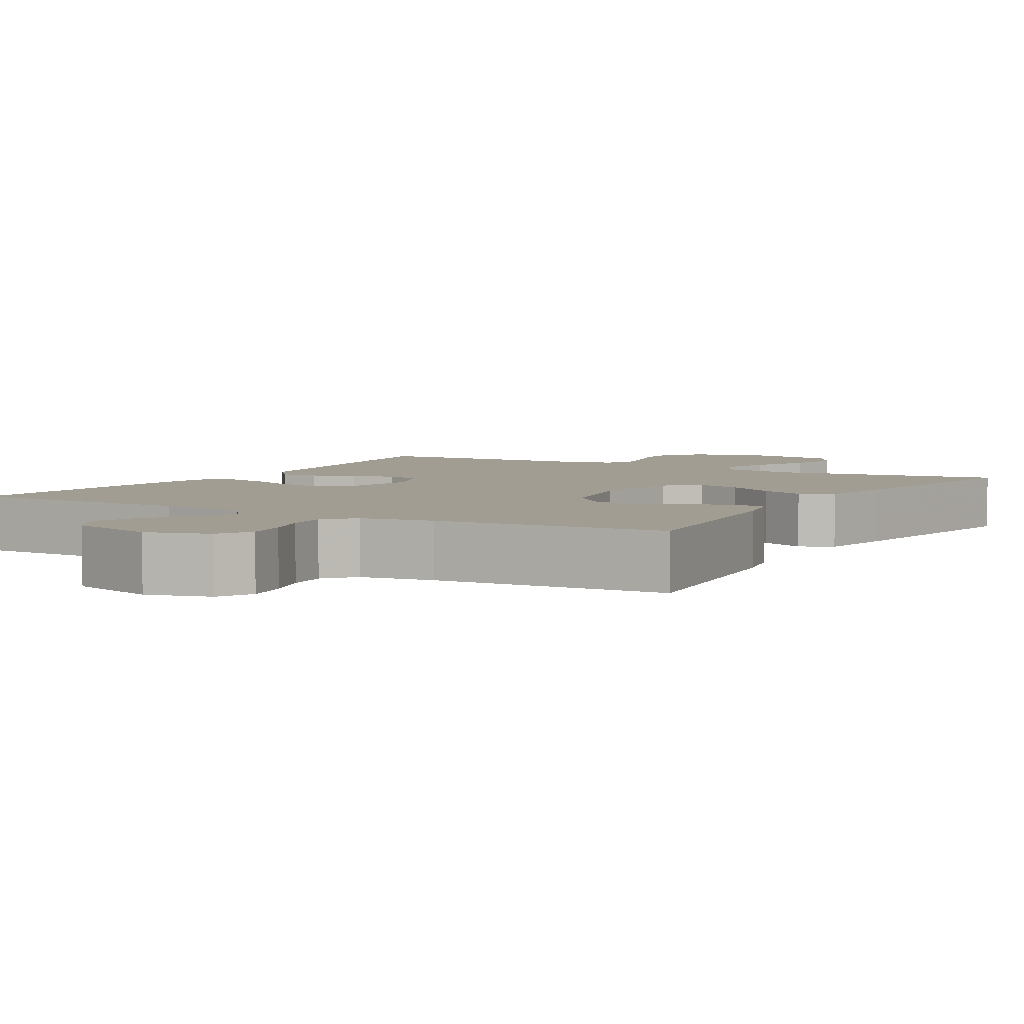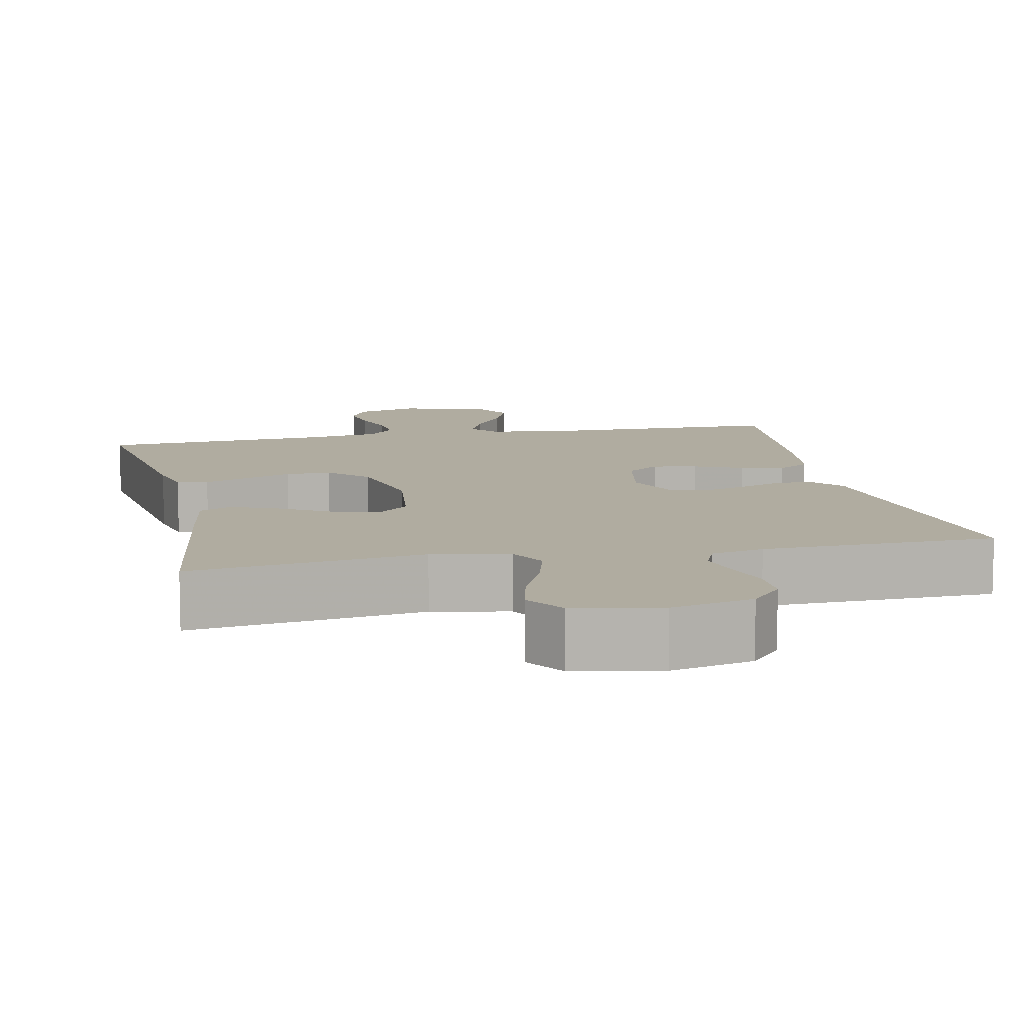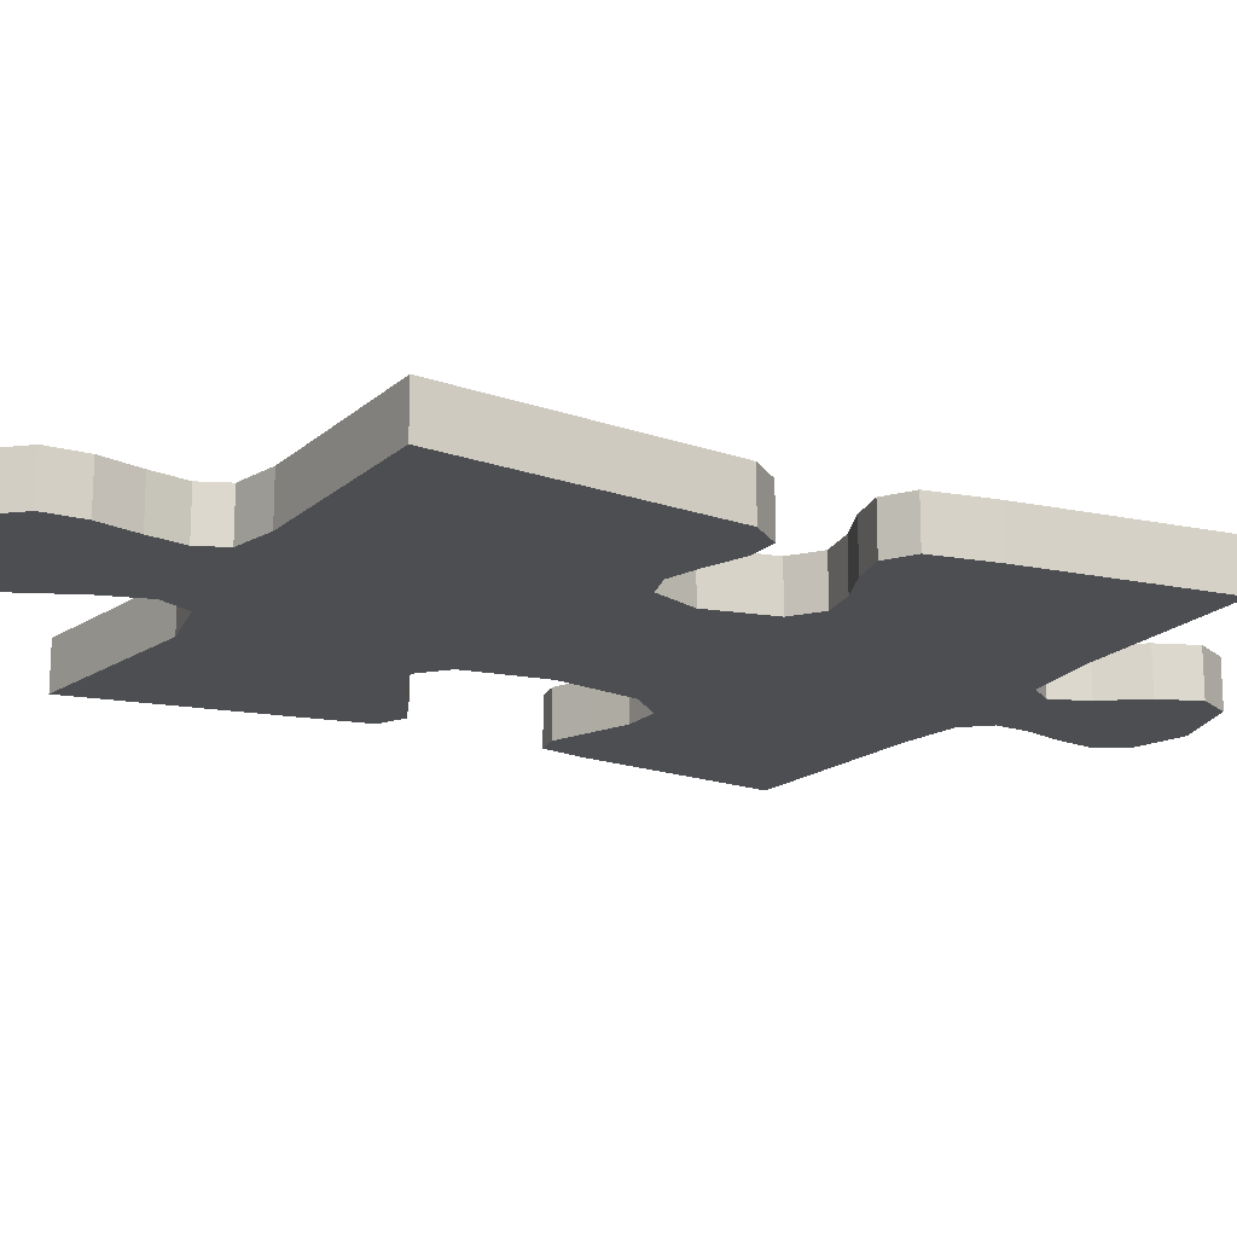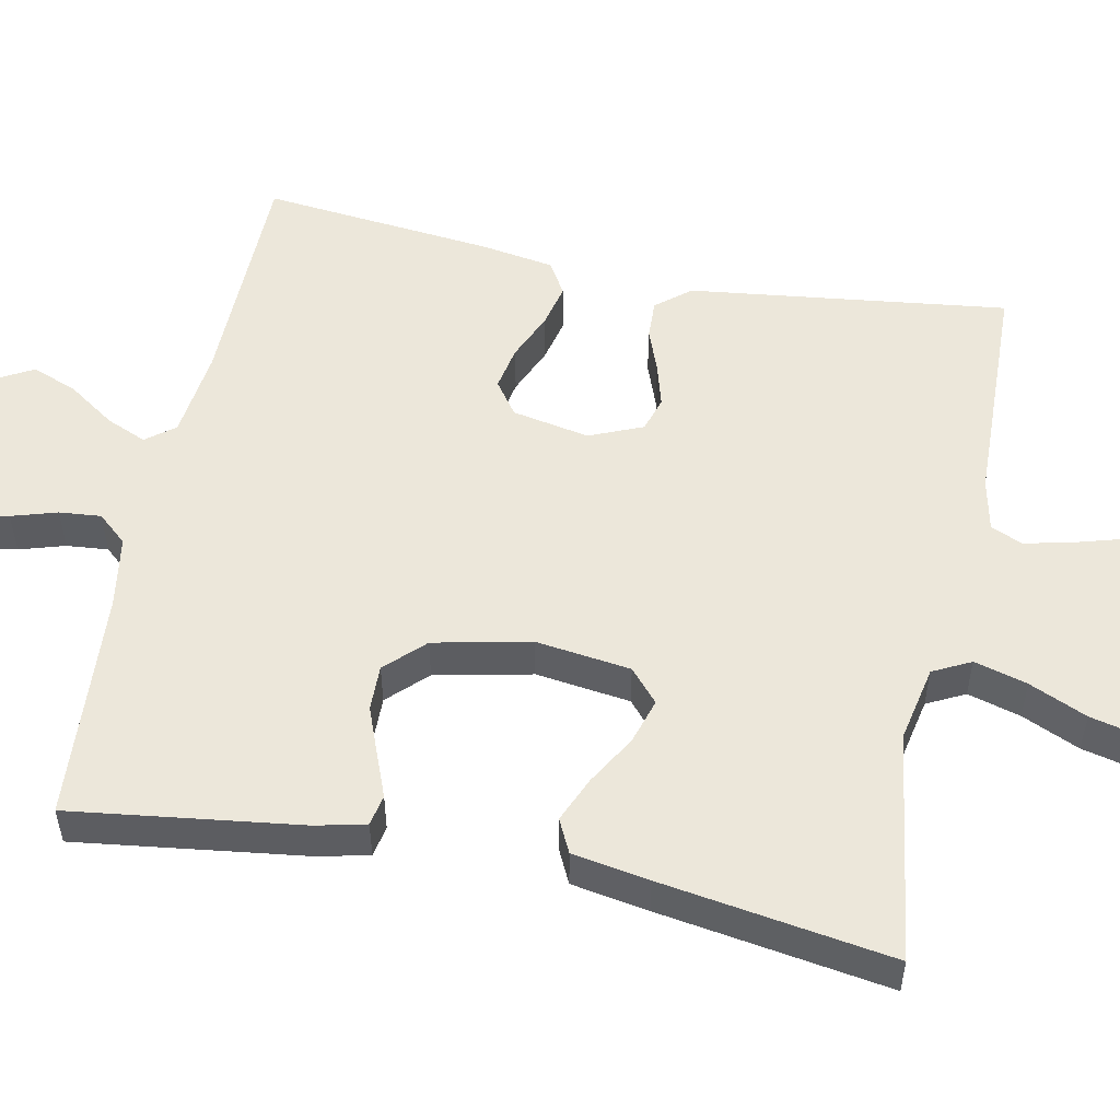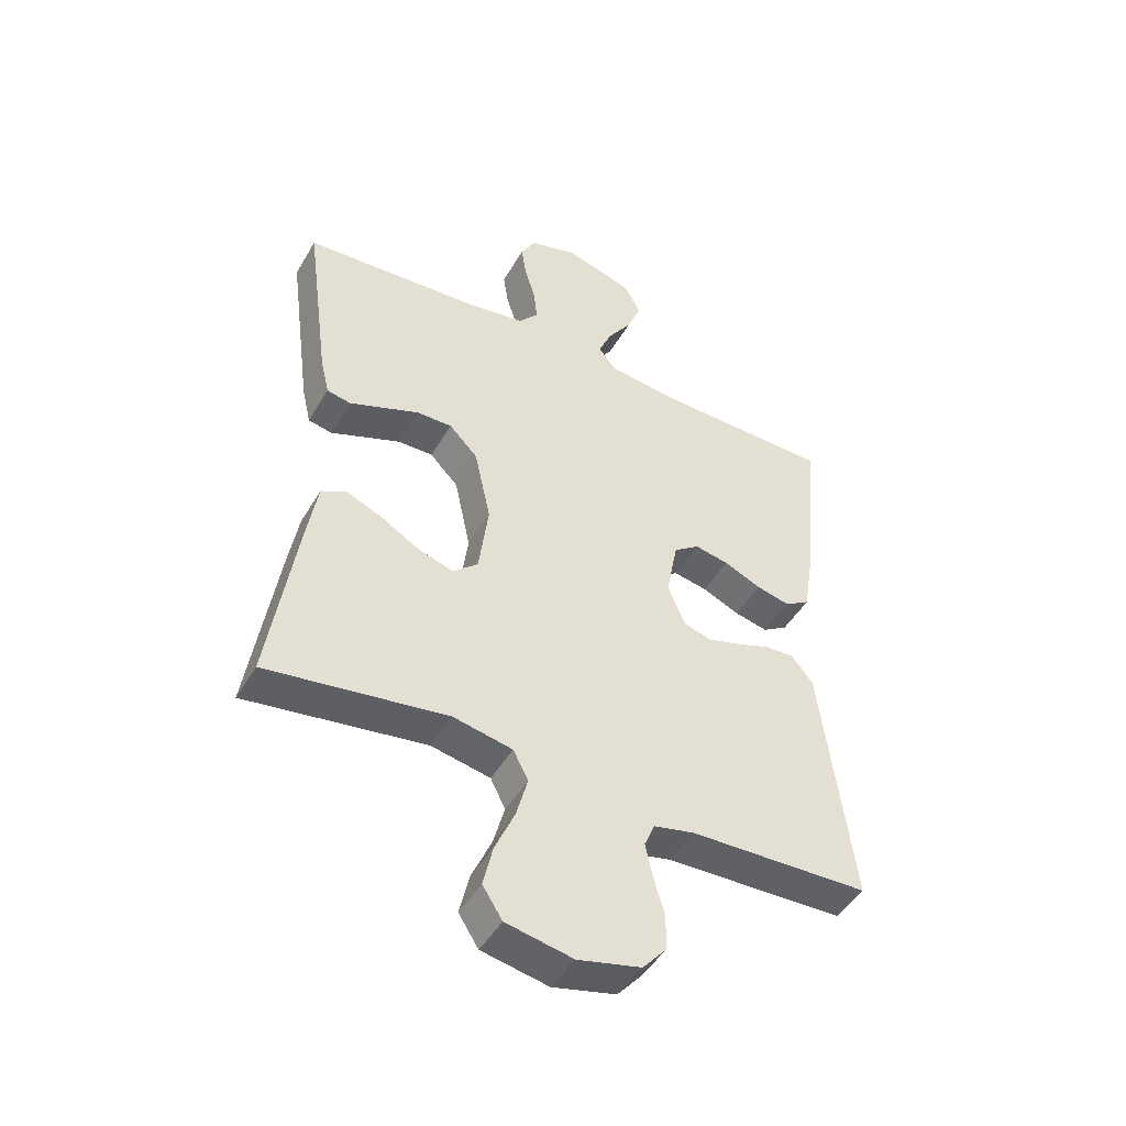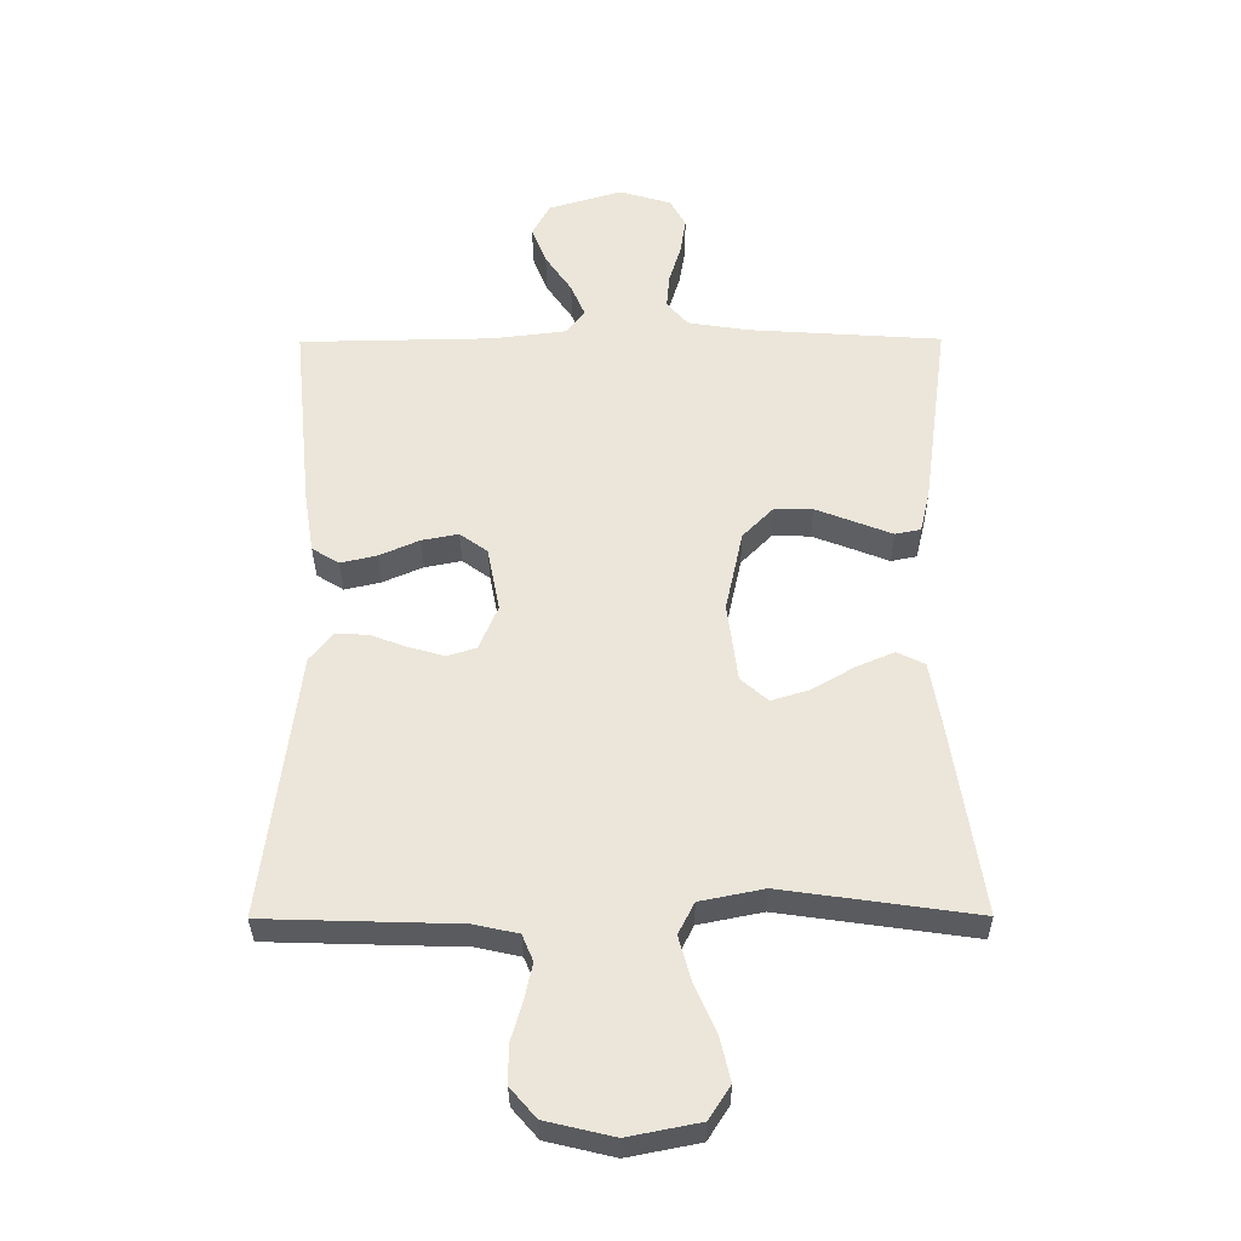
<metadata>
{"format":"obj","ext":"obj","renderer":"f3d","projection":"perspective","resolution":1024,"background":"white","views":[{"elev":4.7,"azim":30.5,"up":"+Y"},{"elev":10.0,"azim":167.9,"up":"+Y"},{"elev":-16.8,"azim":-118.9,"up":"+Y"},{"elev":53.4,"azim":101.5,"up":"+Y"},{"elev":-46.9,"azim":151.0,"up":"+Z"},{"elev":-33.4,"azim":0.4,"up":"+Z"}]}
</metadata>
<code>
v 0.5 0.07 -0.5
v 0.2 0.07 -0.457
v 0.101 0.07 -0.477
v 0.076 0.07 -0.526
v 0.095 0.07 -0.595
v 0.128 0.07 -0.67
v 0.144 0.07 -0.739
v 0.111 0.07 -0.79
v 0 0.07 -0.812
v -0.105 0.07 -0.787
v -0.145 0.07 -0.741
v -0.145 0.07 -0.682
v -0.127 0.07 -0.62
v -0.115 0.07 -0.565
v -0.132 0.07 -0.524
v -0.2 0.07 -0.509
v -0.5 0.07 -0.5
v -0.462 0.07 -0.2
v -0.448 0.07 -0.088
v -0.412 0.07 -0.044
v -0.362 0.07 -0.046
v -0.306 0.07 -0.067
v -0.25 0.07 -0.083
v -0.205 0.07 -0.069
v -0.176 0.07 0
v -0.195 0.07 0.1
v -0.238 0.07 0.131
v -0.295 0.07 0.12
v -0.357 0.07 0.093
v -0.413 0.07 0.08
v -0.455 0.07 0.106
v -0.47 0.07 0.2
v -0.5 0.07 0.5
v -0.2 0.07 0.505
v -0.085 0.07 0.519
v -0.056 0.07 0.556
v -0.078 0.07 0.608
v -0.119 0.07 0.668
v -0.142 0.07 0.727
v -0.114 0.07 0.778
v 0 0.07 0.812
v 0.081 0.07 0.788
v 0.105 0.07 0.743
v 0.096 0.07 0.686
v 0.078 0.07 0.627
v 0.073 0.07 0.573
v 0.106 0.07 0.535
v 0.2 0.07 0.52
v 0.5 0.07 0.5
v 0.46 0.07 0.2
v 0.445 0.07 0.136
v 0.405 0.07 0.128
v 0.349 0.07 0.15
v 0.287 0.07 0.174
v 0.228 0.07 0.175
v 0.18 0.07 0.126
v 0.153 0.07 0
v 0.169 0.07 -0.123
v 0.211 0.07 -0.16
v 0.27 0.07 -0.142
v 0.335 0.07 -0.104
v 0.394 0.07 -0.079
v 0.437 0.07 -0.1
v 0.454 0.07 -0.2
v 0.5 0 -0.5
v 0.2 0 -0.457
v 0.101 0 -0.477
v 0.076 0 -0.526
v 0.095 0 -0.595
v 0.128 0 -0.67
v 0.144 0 -0.739
v 0.111 0 -0.79
v 0 0 -0.812
v -0.105 0 -0.787
v -0.145 0 -0.741
v -0.145 0 -0.682
v -0.127 0 -0.62
v -0.115 0 -0.565
v -0.132 0 -0.524
v -0.2 0 -0.509
v -0.5 0 -0.5
v -0.462 0 -0.2
v -0.448 0 -0.088
v -0.412 0 -0.044
v -0.362 0 -0.046
v -0.306 0 -0.067
v -0.25 0 -0.083
v -0.205 0 -0.069
v -0.176 0 0
v -0.195 0 0.1
v -0.238 0 0.131
v -0.295 0 0.12
v -0.357 0 0.093
v -0.413 0 0.08
v -0.455 0 0.106
v -0.47 0 0.2
v -0.5 0 0.5
v -0.2 0 0.505
v -0.085 0 0.519
v -0.056 0 0.556
v -0.078 0 0.608
v -0.119 0 0.668
v -0.142 0 0.727
v -0.114 0 0.778
v 0 0 0.812
v 0.081 0 0.788
v 0.105 0 0.743
v 0.096 0 0.686
v 0.078 0 0.627
v 0.073 0 0.573
v 0.106 0 0.535
v 0.2 0 0.52
v 0.5 0 0.5
v 0.46 0 0.2
v 0.445 0 0.136
v 0.405 0 0.128
v 0.349 0 0.15
v 0.287 0 0.174
v 0.228 0 0.175
v 0.18 0 0.126
v 0.153 0 0
v 0.169 0 -0.123
v 0.211 0 -0.16
v 0.27 0 -0.142
v 0.335 0 -0.104
v 0.394 0 -0.079
v 0.437 0 -0.1
v 0.454 0 -0.2
f 63 64 1 2
f 60 61 62 63
f 59 60 63 2
f 58 59 2 3
f 57 58 3 4
f 50 51 52 53
f 48 49 50 53
f 47 48 53 54
f 46 47 54 55
f 42 43 44 45
f 42 45 46
f 41 42 46
f 40 41 46
f 37 38 39 40
f 36 37 40 46
f 35 36 46 55
f 31 32 33 34
f 28 29 30 31
f 27 28 31 34
f 26 27 34 35
f 19 20 21 22
f 18 19 22 23
f 16 17 18 23
f 15 16 23 24
f 10 11 12 13
f 10 13 14
f 9 10 14
f 5 6 7 8
f 4 5 8 9
f 57 4 9 14
f 26 35 55 56
f 25 26 56 57
f 24 25 57
f 14 15 24 57
f 66 65 128 127
f 127 126 125 124
f 66 127 124 123
f 67 66 123 122
f 68 67 122 121
f 117 116 115 114
f 117 114 113 112
f 118 117 112 111
f 119 118 111 110
f 109 108 107 106
f 110 109 106
f 110 106 105
f 110 105 104
f 104 103 102 101
f 110 104 101 100
f 119 110 100 99
f 98 97 96 95
f 95 94 93 92
f 98 95 92 91
f 99 98 91 90
f 86 85 84 83
f 87 86 83 82
f 87 82 81 80
f 88 87 80 79
f 77 76 75 74
f 78 77 74
f 78 74 73
f 72 71 70 69
f 73 72 69 68
f 78 73 68 121
f 120 119 99 90
f 121 120 90 89
f 121 89 88
f 121 88 79 78
f 1 65 66 2
f 2 66 67 3
f 3 67 68 4
f 4 68 69 5
f 5 69 70 6
f 6 70 71 7
f 7 71 72 8
f 8 72 73 9
f 9 73 74 10
f 10 74 75 11
f 11 75 76 12
f 12 76 77 13
f 13 77 78 14
f 14 78 79 15
f 15 79 80 16
f 16 80 81 17
f 17 81 82 18
f 18 82 83 19
f 19 83 84 20
f 20 84 85 21
f 21 85 86 22
f 22 86 87 23
f 23 87 88 24
f 24 88 89 25
f 25 89 90 26
f 26 90 91 27
f 27 91 92 28
f 28 92 93 29
f 29 93 94 30
f 30 94 95 31
f 31 95 96 32
f 32 96 97 33
f 33 97 98 34
f 34 98 99 35
f 35 99 100 36
f 36 100 101 37
f 37 101 102 38
f 38 102 103 39
f 39 103 104 40
f 40 104 105 41
f 41 105 106 42
f 42 106 107 43
f 43 107 108 44
f 44 108 109 45
f 45 109 110 46
f 46 110 111 47
f 47 111 112 48
f 48 112 113 49
f 49 113 114 50
f 50 114 115 51
f 51 115 116 52
f 52 116 117 53
f 53 117 118 54
f 54 118 119 55
f 55 119 120 56
f 56 120 121 57
f 57 121 122 58
f 58 122 123 59
f 59 123 124 60
f 60 124 125 61
f 61 125 126 62
f 62 126 127 63
f 63 127 128 64
f 64 128 65 1

</code>
